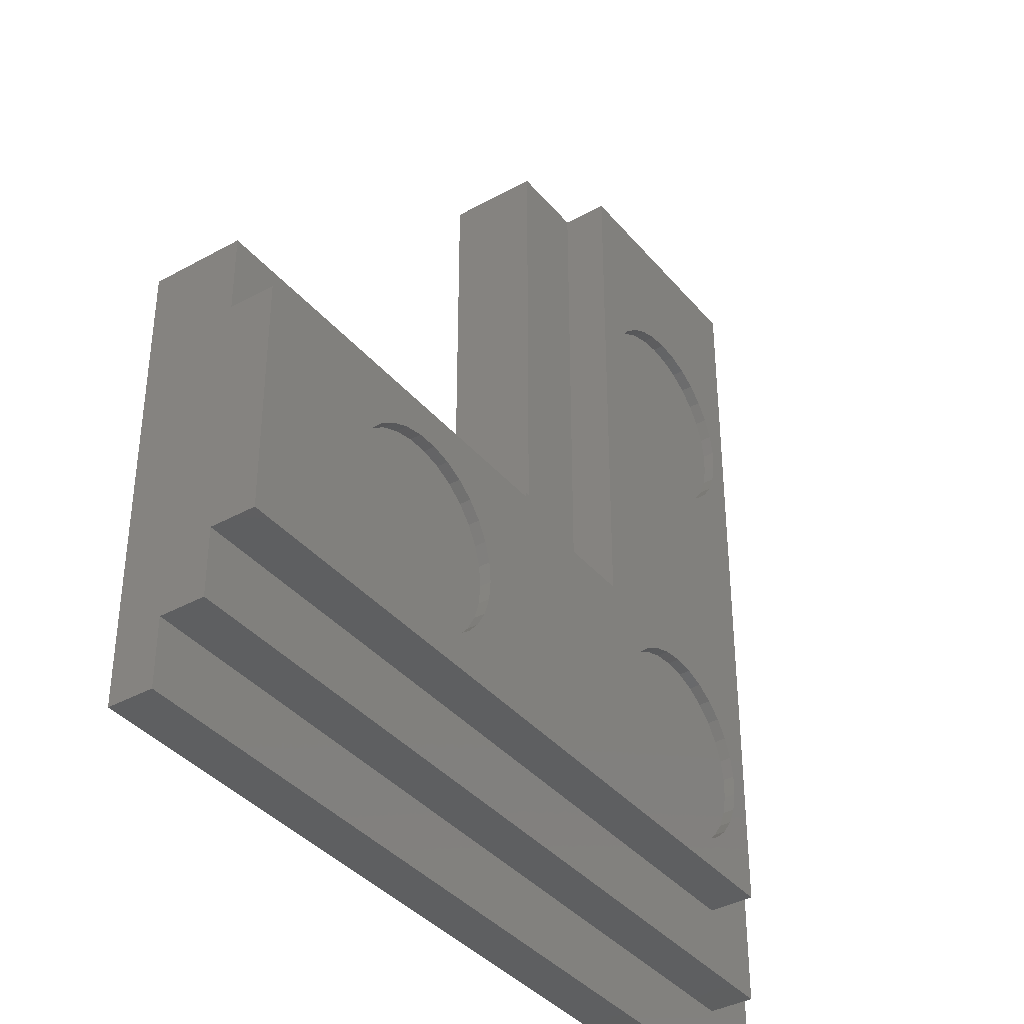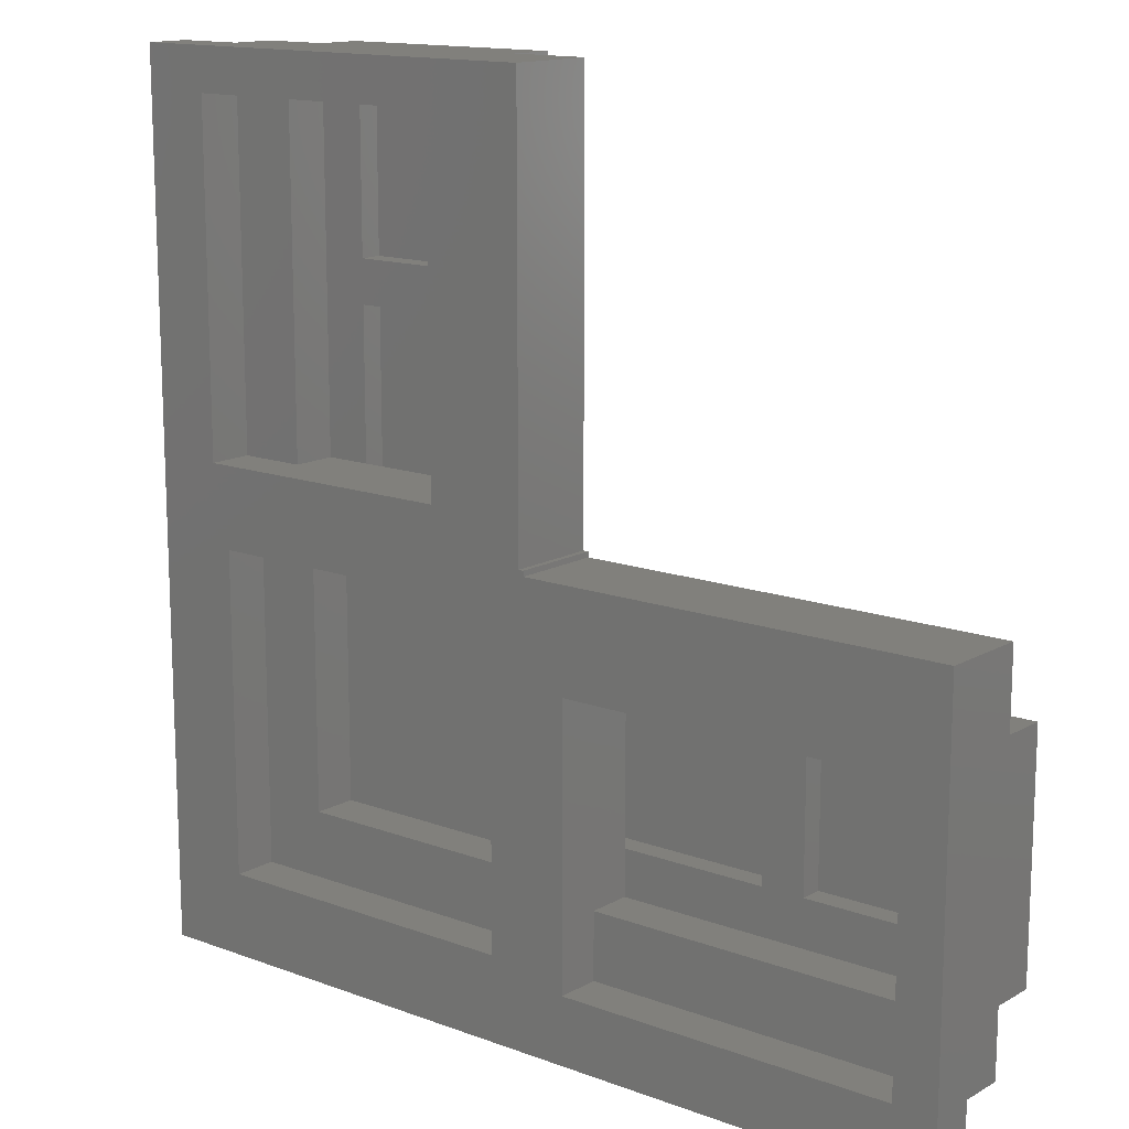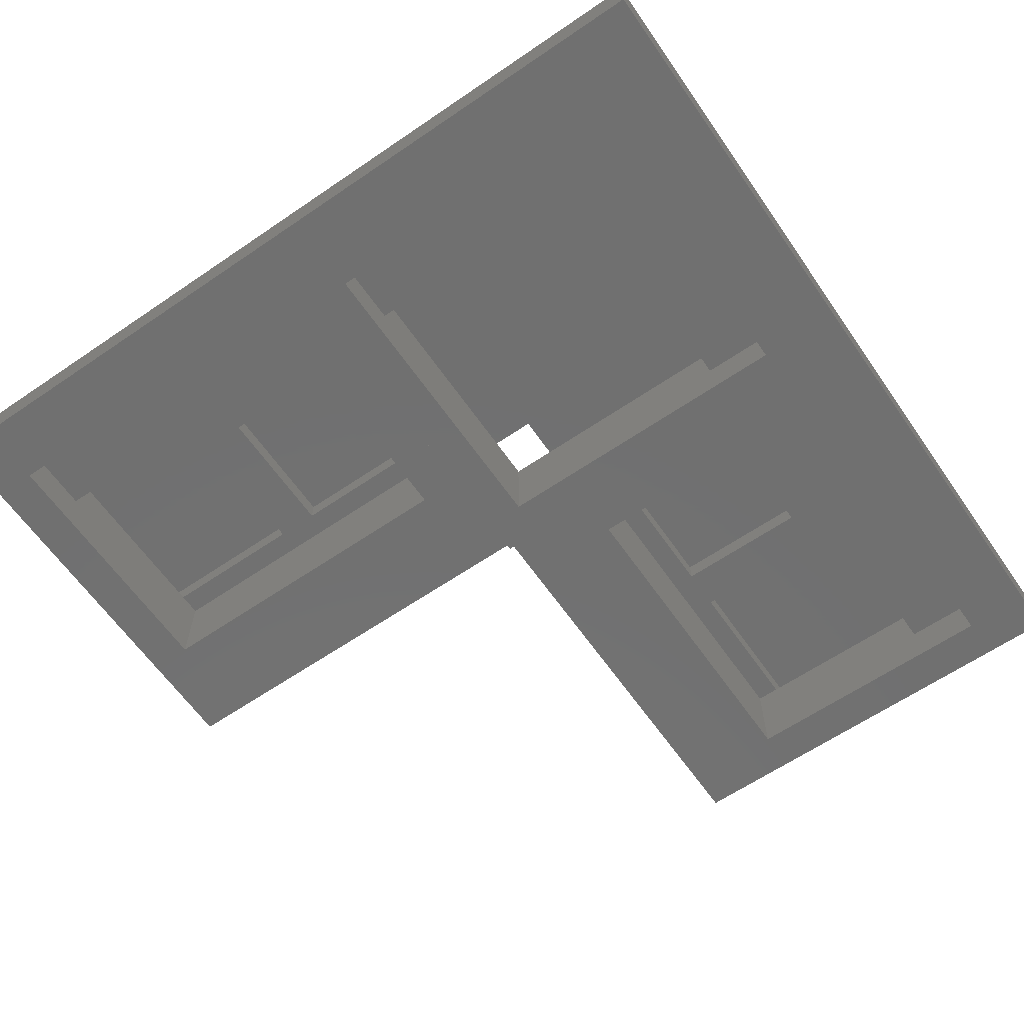
<metadata>
{"format":"stl","ext":"stl","renderer":"f3d","projection":"perspective","resolution":1024,"background":"white","views":[{"elev":-38.0,"azim":-54.9,"up":"+Y"},{"elev":14.2,"azim":-140.7,"up":"+Y"},{"elev":-62.5,"azim":34.7,"up":"+Z"}]}
</metadata>
<code>
# stl→obj: 310 verts, 660 faces
v 52.13 -51.9 5.25
v 52.13 -51.9 0
v 52.13 0.8764 0
v 52.13 0.8764 5.25
v -0.01501 0.8764 0
v -0.6449 -51.9 0
v -0.6449 0.8764 0
v 42.19 -3.674 0
v 42.19 -41.96 0
v 3.905 -41.96 0
v 44.26 46.49 0
v -0.01501 51.56 0
v 52.13 51.56 0
v 11.81 5.944 0
v 11.81 46.49 0
v 3.905 -3.674 0
v 44.26 5.944 0
v -0.6449 -51.9 5.25
v 44.26 51.56 5.25
v 52.13 51.56 5.25
v 44.26 46.49 5.25
v 44.26 0.8764 5.25
v 44.26 5.944 5.25
v 44.26 -44.03 5.25
v -0.6449 -44.03 5.25
v 36.38 51.56 15.75
v 36.38 51.56 10.5
v 9.085 51.56 15.75
v -0.01501 51.56 10.5
v 9.085 51.56 10.5
v 44.26 51.56 10.5
v -0.01501 0.8764 10.5
v -0.6449 0.8764 10.5
v -0.6449 -44.03 10.5
v -0.6449 -36.15 10.5
v -0.6449 -8.854 10.5
v 3.905 -41.96 5.25
v 42.19 -41.96 5.25
v 3.905 -3.674 10.5
v 3.905 -8.854 10.5
v 3.905 -34.08 5.25
v 3.905 -34.08 10.5
v 34.31 -3.674 5.25
v 34.31 -3.674 10.5
v 9.085 -3.674 10.5
v 42.19 -3.674 5.25
v 11.81 5.944 10.5
v 14.54 5.944 10.5
v 36.38 5.944 10.5
v 30.93 5.944 10.5
v 36.38 5.944 5.25
v 11.81 46.49 10.5
v 36.38 46.49 5.25
v 36.38 46.49 10.5
v 30.93 46.49 10.5
v 14.54 46.49 10.5
v 44.26 -44.03 10.5
v 44.26 0.8764 10.5
v 36.38 0.8764 10.5
v 36.38 -36.15 10.5
v 36.38 0.8764 15.75
v 34.01 -21.32 15.75
v 36.38 -36.15 15.75
v 11.46 25.03 15.75
v 9.085 0.8764 15.75
v 20.38 15.12 15.75
v 9.085 -8.854 15.75
v -0.6449 -36.15 15.75
v 18.12 15.86 15.75
v -0.6449 -8.854 15.75
v 34.01 -23.69 15.75
v 22.73 -33.84 15.75
v 25.09 -33.6 15.75
v 31.16 -14.92 15.75
v 32.56 -16.83 15.75
v 29.4 -13.33 15.75
v 20.38 -33.6 15.75
v 18.12 -32.86 15.75
v -37.08 -24.86 15.75
v -37.32 -22.5 15.75
v -51.32 -8.854 15.75
v 16.07 -31.68 15.75
v 14.31 -30.09 15.75
v 27.35 -12.14 15.75
v 12.91 -28.17 15.75
v 25.09 15.12 15.75
v 11.95 -19 15.75
v 12.91 -16.83 15.75
v 11.95 -26.01 15.75
v 11.46 -21.32 15.75
v 11.46 -23.69 15.75
v 22.73 14.88 15.75
v 27.35 36.58 15.75
v 29.4 35.39 15.75
v 22.73 -11.16 15.75
v 25.09 -11.41 15.75
v 16.07 -13.33 15.75
v 18.12 -12.14 15.75
v 20.38 -11.41 15.75
v 33.52 -19 15.75
v 33.52 -26.01 15.75
v -35.16 -29.17 15.75
v -36.34 -27.12 15.75
v 32.56 -28.17 15.75
v 31.16 -30.09 15.75
v 29.4 -31.68 15.75
v 27.35 -32.86 15.75
v -27.17 -33.78 15.75
v -51.32 -36.15 15.75
v -24.8 -33.78 15.75
v -29.49 -33.29 15.75
v -37.08 -20.15 15.75
v -31.65 -32.32 15.75
v -33.57 -30.93 15.75
v -36.34 -17.89 15.75
v -35.16 -15.84 15.75
v 14.31 -14.92 15.75
v -33.57 -14.08 15.75
v -31.65 -12.68 15.75
v -29.49 -11.72 15.75
v -22.48 -11.72 15.75
v -20.31 -12.68 15.75
v -27.17 -11.23 15.75
v -24.8 -11.23 15.75
v -18.4 -14.08 15.75
v -16.81 -15.84 15.75
v -15.63 -17.89 15.75
v -15.63 -27.12 15.75
v -16.81 -29.17 15.75
v -14.89 -20.15 15.75
v -14.64 -22.5 15.75
v -14.89 -24.86 15.75
v 27.35 15.86 15.75
v 34.01 25.03 15.75
v 33.52 22.71 15.75
v 11.46 27.4 15.75
v 11.95 29.72 15.75
v 16.07 17.04 15.75
v 31.16 33.8 15.75
v 14.31 18.63 15.75
v 12.91 20.55 15.75
v 11.95 22.71 15.75
v 12.91 31.89 15.75
v 14.31 33.8 15.75
v 16.07 35.39 15.75
v 18.12 36.58 15.75
v 20.38 37.31 15.75
v 22.73 37.56 15.75
v 25.09 37.31 15.75
v 32.56 20.55 15.75
v 32.56 31.89 15.75
v 33.52 29.72 15.75
v 34.01 27.4 15.75
v 31.16 18.63 15.75
v 29.4 17.04 15.75
v -18.4 -30.93 15.75
v -20.31 -32.32 15.75
v -22.48 -33.29 15.75
v 9.085 0.8764 10.5
v 9.085 -8.854 10.5
v 34.31 -34.08 5.25
v 34.31 -34.08 10.5
v 30.93 23.68 10.5
v 30.93 28.75 10.5
v 14.54 23.68 10.5
v 14.54 28.75 10.5
v 14.54 3.41 10.5
v 30.93 3.41 10.5
v 30.93 23.68 13.12
v 30.93 3.41 13.12
v 14.54 23.68 13.12
v 14.54 3.41 13.12
v 14.54 49.02 10.5
v 14.54 49.02 13.12
v 14.54 28.75 13.12
v 30.93 49.02 10.5
v 30.93 49.02 13.12
v 30.93 28.75 13.12
v -5.713 -36.15 10.5
v -46.26 -36.15 10.5
v -51.32 -36.15 10.5
v -51.32 -51.9 0
v -51.32 -51.9 5.25
v -51.32 0.2465 0
v -51.32 -44.03 5.25
v -51.32 -44.03 10.5
v -51.32 -8.854 10.5
v -51.32 0.2465 10.5
v -0.6449 0.2465 0
v -0.6449 0.2465 10.5
v 25.09 -33.6 14.44
v 22.73 -33.84 14.44
v 27.35 -32.86 14.44
v 29.4 -31.68 14.44
v 31.16 -30.09 14.44
v 32.56 -28.17 14.44
v 33.52 -26.01 14.44
v 34.01 -23.69 14.44
v 34.01 -21.32 14.44
v 33.52 -19 14.44
v 32.56 -16.83 14.44
v 31.16 -14.92 14.44
v 29.4 -13.33 14.44
v 27.35 -12.14 14.44
v 25.09 -11.41 14.44
v 22.73 -11.16 14.44
v 20.38 -11.41 14.44
v 18.12 -12.14 14.44
v 16.07 -13.33 14.44
v 14.31 -14.92 14.44
v 12.91 -16.83 14.44
v 11.95 -19 14.44
v 11.46 -21.32 14.44
v 11.46 -23.69 14.44
v 11.95 -26.01 14.44
v 12.91 -28.17 14.44
v 14.31 -30.09 14.44
v 16.07 -31.68 14.44
v 18.12 -32.86 14.44
v 20.38 -33.6 14.44
v -27.17 -33.78 14.44
v -24.8 -33.78 14.44
v -22.48 -33.29 14.44
v -20.31 -32.32 14.44
v -18.4 -30.93 14.44
v -16.81 -29.17 14.44
v -15.63 -27.12 14.44
v -14.89 -24.86 14.44
v -14.64 -22.5 14.44
v -14.89 -20.15 14.44
v -15.63 -17.89 14.44
v -16.81 -15.84 14.44
v -18.4 -14.08 14.44
v -20.31 -12.68 14.44
v -22.48 -11.72 14.44
v -24.8 -11.23 14.44
v -27.17 -11.23 14.44
v -29.49 -11.72 14.44
v -31.65 -12.68 14.44
v -33.57 -14.08 14.44
v -35.16 -15.84 14.44
v -36.34 -17.89 14.44
v -37.08 -20.15 14.44
v -37.32 -22.5 14.44
v -37.08 -24.86 14.44
v -36.34 -27.12 14.44
v -35.16 -29.17 14.44
v -33.57 -30.93 14.44
v -31.65 -32.32 14.44
v -29.49 -33.29 14.44
v 25.09 15.12 14.44
v 22.73 14.88 14.44
v 27.35 15.86 14.44
v 29.4 17.04 14.44
v 31.16 18.63 14.44
v 32.56 20.55 14.44
v 33.52 22.71 14.44
v 34.01 25.03 14.44
v 34.01 27.4 14.44
v 33.52 29.72 14.44
v 32.56 31.89 14.44
v 31.16 33.8 14.44
v 29.4 35.39 14.44
v 27.35 36.58 14.44
v 25.09 37.31 14.44
v 22.73 37.56 14.44
v 20.38 37.31 14.44
v 18.12 36.58 14.44
v 16.07 35.39 14.44
v 14.31 33.8 14.44
v 12.91 31.89 14.44
v 11.95 29.72 14.44
v 11.46 27.4 14.44
v 11.46 25.03 14.44
v 11.95 22.71 14.44
v 12.91 20.55 14.44
v 14.31 18.63 14.44
v 16.07 17.04 14.44
v 18.12 15.86 14.44
v 20.38 15.12 14.44
v -5.713 -30.69 10.5
v -28.52 -30.69 10.5
v -46.26 -30.69 10.5
v -23.45 -30.69 10.5
v -28.52 -14.31 10.5
v -46.26 -14.31 10.5
v -46.26 -11.58 10.5
v -5.713 -11.58 10.5
v -23.45 -14.31 10.5
v -5.713 -14.31 10.5
v -5.713 -36.15 5.25
v -5.713 -11.58 0
v -5.713 -44.03 5.25
v -5.713 -44.03 0
v -46.26 -11.58 0
v -46.26 -36.15 5.25
v -46.26 -44.03 5.25
v -46.26 -44.03 0
v -3.179 -14.31 10.5
v -3.179 -30.69 10.5
v -23.45 -30.69 13.12
v -3.179 -30.69 13.12
v -23.45 -14.31 13.12
v -3.179 -14.31 13.12
v -48.79 -14.31 10.5
v -48.79 -30.69 10.5
v -48.79 -14.31 13.12
v -28.52 -14.31 13.12
v -28.52 -30.69 13.12
v -48.79 -30.69 13.12
f 1 2 3
f 4 1 3
f 5 6 7
f 8 3 9
f 9 6 10
f 11 12 13
f 14 12 15
f 5 10 6
f 2 6 9
f 2 9 3
f 5 3 8
f 5 8 16
f 5 16 10
f 5 12 14
f 5 14 3
f 11 3 17
f 14 17 3
f 15 12 11
f 3 11 13
f 2 1 6
f 6 1 18
f 19 4 20
f 21 4 19
f 22 4 23
f 24 4 22
f 24 1 4
f 25 18 24
f 18 1 24
f 21 23 4
f 4 3 13
f 20 4 13
f 20 13 12
f 19 20 12
f 26 27 28
f 29 19 12
f 27 30 28
f 30 19 29
f 27 19 30
f 31 19 27
f 5 32 12
f 12 32 29
f 32 5 7
f 33 32 7
f 6 18 7
f 7 18 25
f 7 25 34
f 7 34 35
f 7 35 36
f 7 36 33
f 10 37 38
f 9 10 38
f 16 39 40
f 41 16 42
f 42 16 40
f 37 16 41
f 10 16 37
f 43 44 45
f 43 45 39
f 43 39 16
f 43 16 46
f 16 8 46
f 46 8 38
f 38 8 9
f 14 47 48
f 49 14 50
f 50 14 48
f 49 14 49
f 51 14 49
f 23 14 51
f 17 14 23
f 15 52 47
f 14 15 47
f 53 54 54
f 53 54 55
f 53 55 56
f 53 56 52
f 53 52 15
f 53 15 21
f 15 11 21
f 21 11 23
f 23 11 17
f 24 57 25
f 25 57 34
f 57 24 22
f 58 57 22
f 58 22 23
f 19 58 21
f 21 58 23
f 31 58 19
f 23 51 21
f 21 51 53
f 27 58 31
f 54 58 27
f 54 54 27
f 49 58 49
f 59 58 49
f 60 58 59
f 59 60 59
f 57 58 60
f 34 60 35
f 57 60 34
f 54 49 58
f 61 59 49
f 27 61 54
f 54 61 49
f 26 61 27
f 61 26 61
f 62 63 61
f 64 28 65
f 66 67 68
f 69 65 67
f 70 68 68
f 62 71 63
f 72 63 73
f 68 63 72
f 74 75 61
f 76 74 61
f 68 77 78
f 79 80 81
f 68 78 82
f 68 82 83
f 84 76 61
f 68 83 85
f 86 87 88
f 68 85 89
f 90 68 91
f 87 68 90
f 92 68 87
f 93 94 26
f 95 96 61
f 86 97 61
f 97 98 61
f 98 99 61
f 99 95 61
f 92 66 68
f 75 100 61
f 100 62 61
f 71 101 63
f 102 103 81
f 104 63 101
f 105 63 104
f 106 63 105
f 107 63 106
f 73 63 107
f 108 109 110
f 111 109 108
f 80 112 81
f 113 109 111
f 114 109 113
f 102 109 114
f 103 79 81
f 81 109 102
f 115 116 81
f 89 91 68
f 72 77 68
f 81 112 115
f 86 117 97
f 118 81 116
f 119 81 118
f 120 81 119
f 121 122 70
f 123 81 120
f 70 81 123
f 86 88 117
f 70 123 124
f 122 125 70
f 126 127 68
f 128 129 68
f 70 126 68
f 70 125 126
f 127 130 68
f 130 131 68
f 131 132 68
f 132 128 68
f 96 84 61
f 86 92 87
f 133 86 61
f 134 135 61
f 136 137 28
f 69 138 65
f 94 139 26
f 138 140 65
f 140 141 65
f 141 142 65
f 137 143 28
f 142 64 65
f 136 28 64
f 143 144 28
f 145 146 26
f 145 28 144
f 26 28 145
f 26 146 147
f 26 147 148
f 26 148 149
f 26 149 93
f 66 69 67
f 135 150 61
f 26 139 151
f 26 151 152
f 26 153 61
f 26 152 153
f 153 134 61
f 150 154 61
f 154 155 61
f 155 133 61
f 124 121 70
f 67 70 68
f 156 68 129
f 157 68 156
f 158 68 157
f 110 68 158
f 109 68 110
f 159 65 30
f 30 65 28
f 32 33 39
f 39 45 159
f 30 39 159
f 30 29 39
f 29 32 39
f 33 36 39
f 40 39 36
f 67 160 40
f 36 67 40
f 70 67 36
f 60 63 35
f 35 63 68
f 43 46 161
f 38 37 161
f 38 161 46
f 161 37 41
f 41 42 162
f 161 41 162
f 162 42 44
f 160 42 40
f 44 42 160
f 45 44 160
f 160 67 45
f 45 67 65
f 45 65 159
f 44 43 162
f 162 43 161
f 54 53 49
f 49 53 51
f 49 50 54
f 54 50 163
f 164 163 165
f 165 48 47
f 165 47 52
f 166 52 56
f 165 52 166
f 54 163 164
f 55 54 164
f 164 165 166
f 50 48 167
f 168 50 167
f 169 163 170
f 170 163 50
f 170 50 168
f 48 165 171
f 167 48 172
f 172 48 171
f 56 173 174
f 166 56 175
f 175 56 174
f 176 173 56
f 55 176 56
f 177 176 178
f 178 176 55
f 178 55 164
f 63 60 59
f 61 63 59
f 59 61 59
f 59 61 61
f 35 68 35
f 35 68 68
f 35 68 179
f 179 68 109
f 180 109 181
f 179 109 180
f 182 183 184
f 184 183 185
f 184 185 186
f 184 186 181
f 184 181 109
f 187 109 81
f 184 109 187
f 188 184 187
f 70 36 187
f 81 70 187
f 18 6 189
f 25 18 189
f 190 25 189
f 36 25 190
f 35 25 36
f 34 25 35
f 72 73 191
f 192 72 191
f 73 107 193
f 191 73 193
f 107 106 194
f 193 107 194
f 106 105 195
f 194 106 195
f 104 196 105
f 105 196 195
f 101 197 104
f 104 197 196
f 71 198 101
f 101 198 197
f 62 199 71
f 71 199 198
f 100 200 62
f 62 200 199
f 75 201 100
f 100 201 200
f 74 202 75
f 75 202 201
f 76 203 74
f 74 203 202
f 84 204 76
f 76 204 203
f 96 205 84
f 84 205 204
f 95 206 96
f 96 206 205
f 95 99 206
f 206 99 207
f 99 98 207
f 207 98 208
f 98 97 208
f 208 97 209
f 97 117 209
f 209 117 210
f 210 117 88
f 211 210 88
f 211 88 87
f 212 211 87
f 212 87 90
f 213 212 90
f 213 90 91
f 214 213 91
f 214 91 89
f 215 214 89
f 215 89 85
f 216 215 85
f 216 85 83
f 217 216 83
f 217 83 82
f 218 217 82
f 218 82 78
f 219 218 78
f 219 78 77
f 220 219 77
f 220 77 72
f 192 220 72
f 221 108 110
f 222 221 110
f 110 158 223
f 222 110 223
f 158 157 224
f 223 158 224
f 157 156 225
f 224 157 225
f 129 226 156
f 156 226 225
f 128 227 129
f 129 227 226
f 132 228 128
f 128 228 227
f 131 229 132
f 132 229 228
f 130 230 131
f 131 230 229
f 127 231 130
f 130 231 230
f 126 232 127
f 127 232 231
f 125 233 126
f 126 233 232
f 122 234 125
f 125 234 233
f 121 235 122
f 122 235 234
f 124 236 121
f 121 236 235
f 123 237 124
f 124 237 236
f 123 120 237
f 237 120 238
f 120 119 238
f 238 119 239
f 119 118 239
f 239 118 240
f 240 118 116
f 241 240 116
f 241 116 115
f 242 241 115
f 242 115 112
f 243 242 112
f 243 112 80
f 244 243 80
f 244 80 79
f 245 244 79
f 245 79 103
f 246 245 103
f 246 103 102
f 247 246 102
f 247 102 114
f 248 247 114
f 248 114 113
f 249 248 113
f 249 113 111
f 250 249 111
f 250 111 108
f 221 250 108
f 92 86 251
f 252 92 251
f 86 133 253
f 251 86 253
f 133 155 254
f 253 133 254
f 155 154 255
f 254 155 255
f 150 256 154
f 154 256 255
f 135 257 150
f 150 257 256
f 134 258 135
f 135 258 257
f 153 259 134
f 134 259 258
f 152 260 153
f 153 260 259
f 151 261 152
f 152 261 260
f 139 262 151
f 151 262 261
f 94 263 139
f 139 263 262
f 93 264 94
f 94 264 263
f 149 265 93
f 93 265 264
f 148 266 149
f 149 266 265
f 148 147 266
f 266 147 267
f 147 146 267
f 267 146 268
f 146 145 268
f 268 145 269
f 145 144 269
f 269 144 270
f 270 144 143
f 271 270 143
f 271 143 137
f 272 271 137
f 272 137 136
f 273 272 136
f 273 136 64
f 274 273 64
f 274 64 142
f 275 274 142
f 275 142 141
f 276 275 141
f 276 141 140
f 277 276 140
f 277 140 138
f 278 277 138
f 278 138 69
f 279 278 69
f 279 69 66
f 280 279 66
f 280 66 92
f 252 280 92
f 179 35 35
f 179 35 179
f 180 35 179
f 186 35 180
f 181 180 180
f 186 180 181
f 34 35 186
f 166 175 178
f 164 166 178
f 171 165 169
f 169 165 163
f 167 172 170
f 168 167 170
f 171 169 172
f 172 169 170
f 174 177 175
f 175 177 178
f 174 173 177
f 177 173 176
f 179 180 281
f 282 180 283
f 281 180 284
f 285 286 287
f 285 287 288
f 289 288 290
f 285 288 289
f 282 285 284
f 282 284 180
f 284 285 289
f 291 179 179
f 291 179 281
f 291 281 290
f 291 290 288
f 291 288 292
f 291 292 293
f 292 294 293
f 295 287 286
f 180 295 283
f 283 295 286
f 180 295 180
f 296 295 180
f 297 295 296
f 298 295 297
f 298 182 184
f 295 298 184
f 6 182 294
f 6 294 189
f 295 189 292
f 294 292 189
f 189 295 184
f 294 182 298
f 190 189 184
f 188 190 184
f 190 188 187
f 36 190 187
f 25 34 293
f 293 34 186
f 297 186 185
f 293 186 297
f 297 183 293
f 183 25 293
f 185 183 297
f 183 18 25
f 6 18 182
f 182 18 183
f 191 193 194
f 196 191 195
f 195 191 194
f 197 191 196
f 198 191 197
f 199 191 198
f 200 191 199
f 201 191 200
f 202 191 201
f 203 191 202
f 204 191 203
f 205 191 204
f 206 191 205
f 207 191 206
f 208 191 207
f 209 191 208
f 210 191 209
f 211 191 210
f 212 191 211
f 213 191 212
f 214 191 213
f 215 191 214
f 216 191 215
f 217 191 216
f 218 191 217
f 219 191 218
f 220 191 219
f 192 191 220
f 223 224 225
f 227 223 226
f 226 223 225
f 228 223 227
f 229 223 228
f 230 223 229
f 231 223 230
f 232 223 231
f 233 223 232
f 234 223 233
f 235 223 234
f 236 223 235
f 237 223 236
f 238 223 237
f 239 223 238
f 240 223 239
f 241 223 240
f 242 223 241
f 243 223 242
f 244 223 243
f 245 223 244
f 246 223 245
f 247 223 246
f 248 223 247
f 249 223 248
f 250 223 249
f 221 223 250
f 222 223 221
f 251 253 254
f 256 251 255
f 255 251 254
f 257 251 256
f 258 251 257
f 259 251 258
f 260 251 259
f 261 251 260
f 262 251 261
f 263 251 262
f 264 251 263
f 265 251 264
f 266 251 265
f 267 251 266
f 268 251 267
f 269 251 268
f 270 251 269
f 271 251 270
f 272 251 271
f 273 251 272
f 274 251 273
f 275 251 274
f 276 251 275
f 277 251 276
f 278 251 277
f 279 251 278
f 280 251 279
f 252 251 280
f 296 180 179
f 291 296 179
f 299 290 281
f 300 299 281
f 281 284 301
f 300 281 302
f 302 281 301
f 289 303 301
f 284 289 301
f 303 289 304
f 304 289 290
f 304 290 299
f 287 295 288
f 288 295 292
f 286 305 306
f 283 286 306
f 307 305 308
f 308 305 286
f 308 286 285
f 308 285 309
f 309 285 282
f 283 306 310
f 282 283 309
f 309 283 310
f 298 297 293
f 294 298 293
f 293 297 291
f 291 297 296
f 304 299 302
f 302 299 300
f 303 304 301
f 301 304 302
f 305 307 310
f 306 305 310
f 307 308 310
f 310 308 309

</code>
